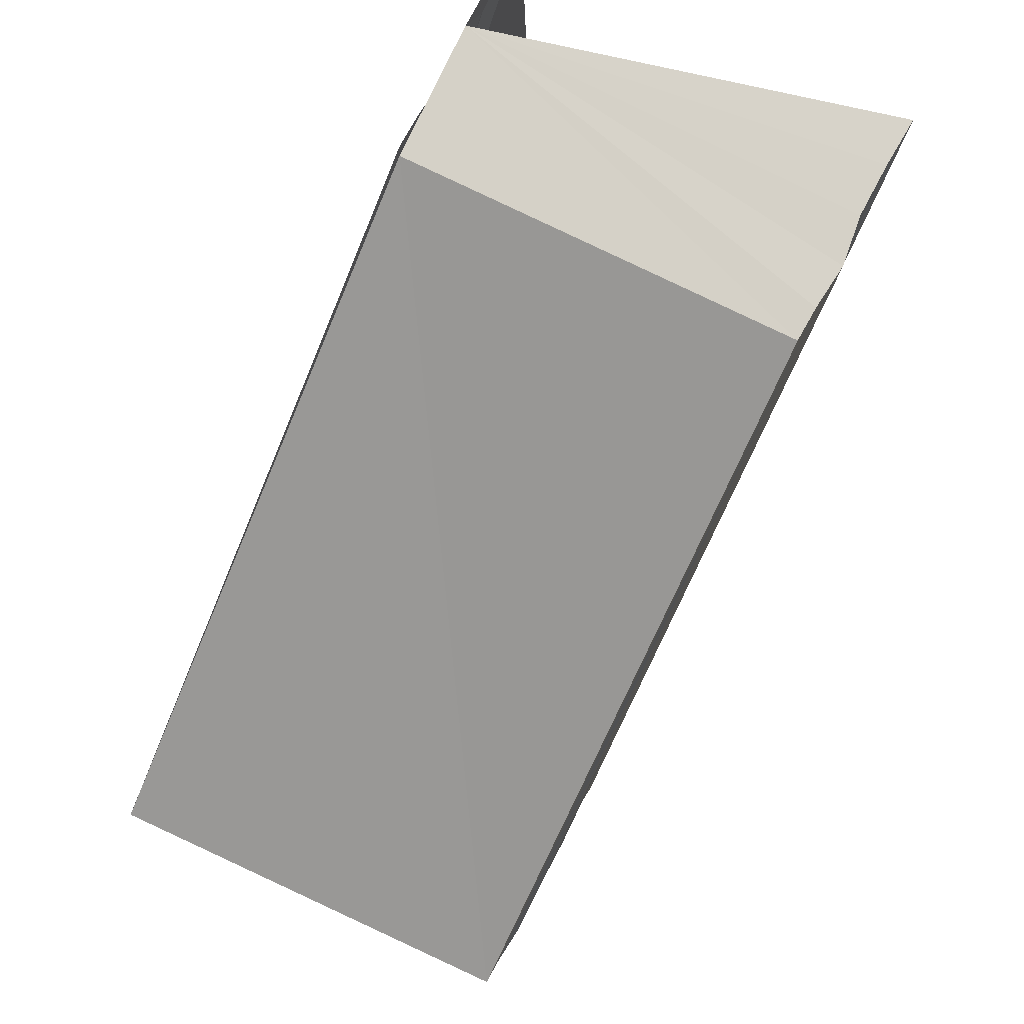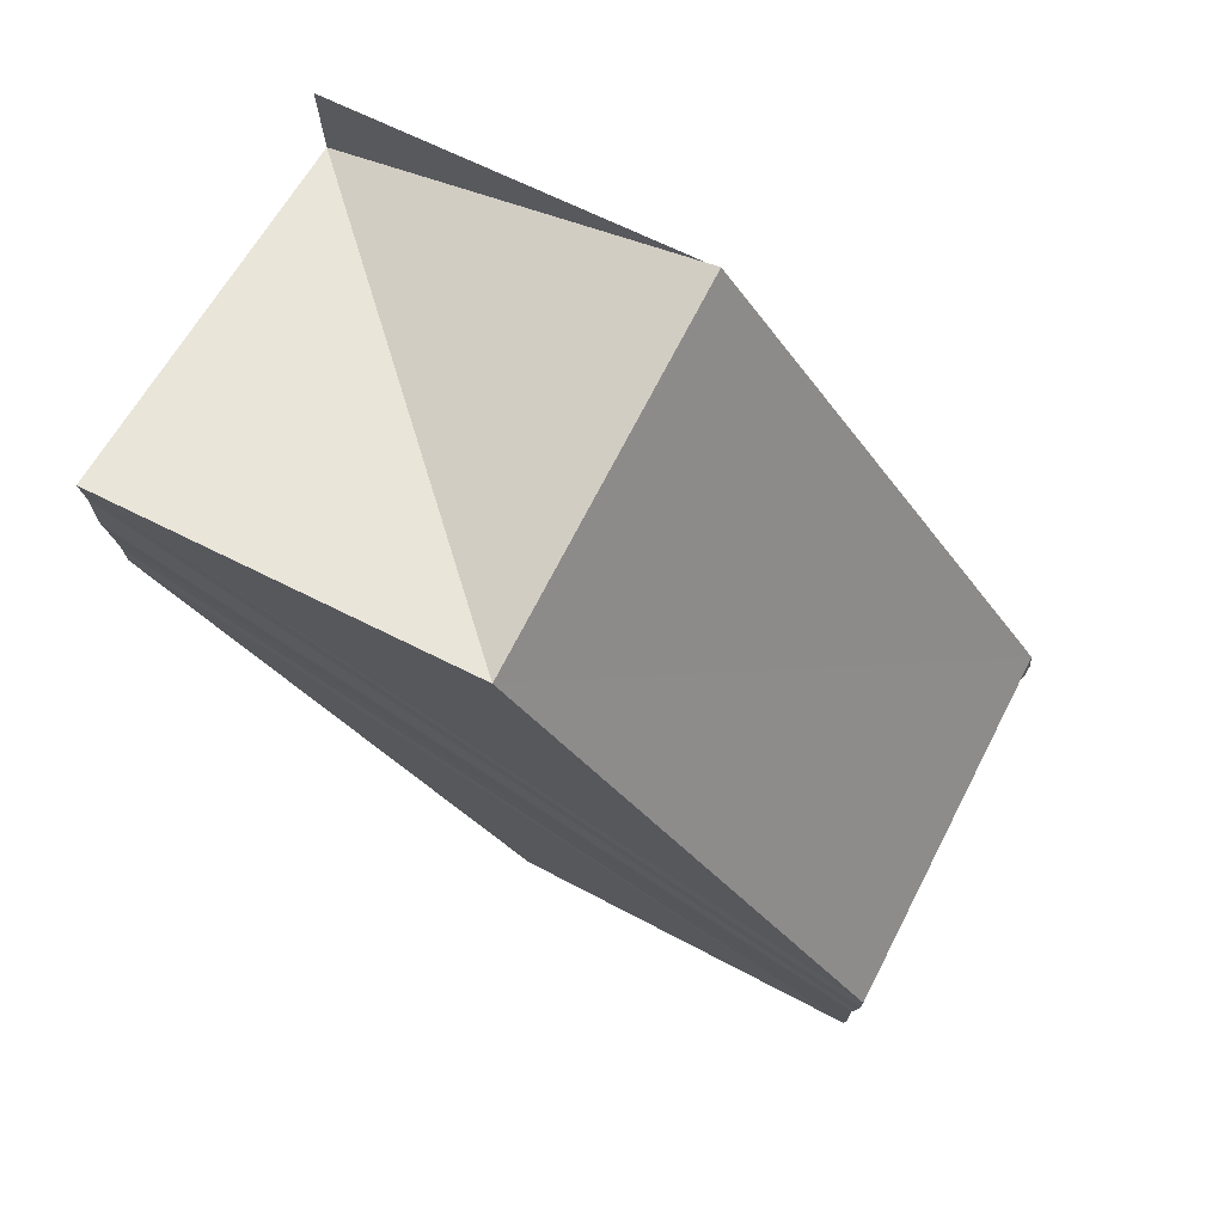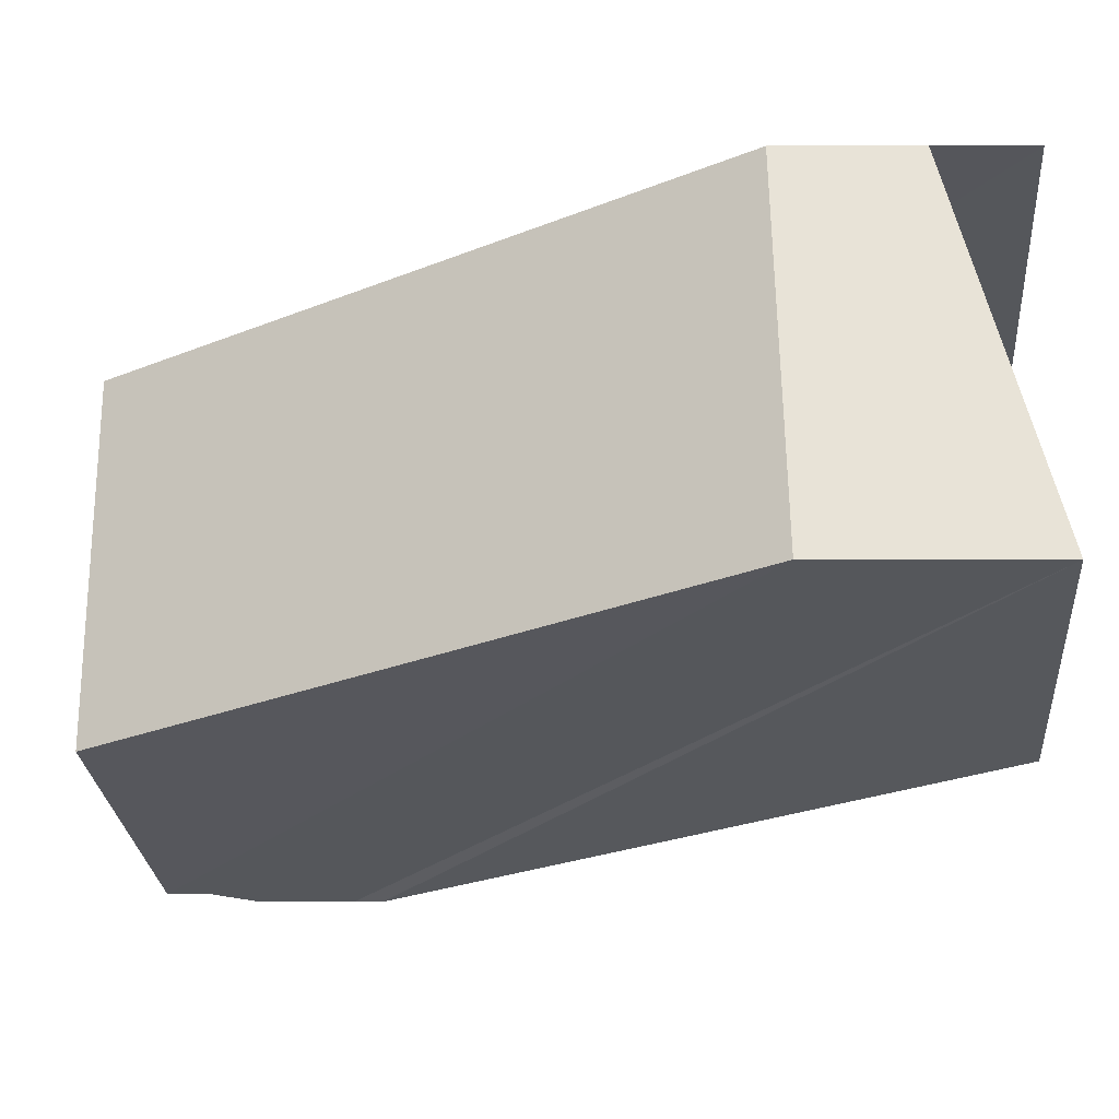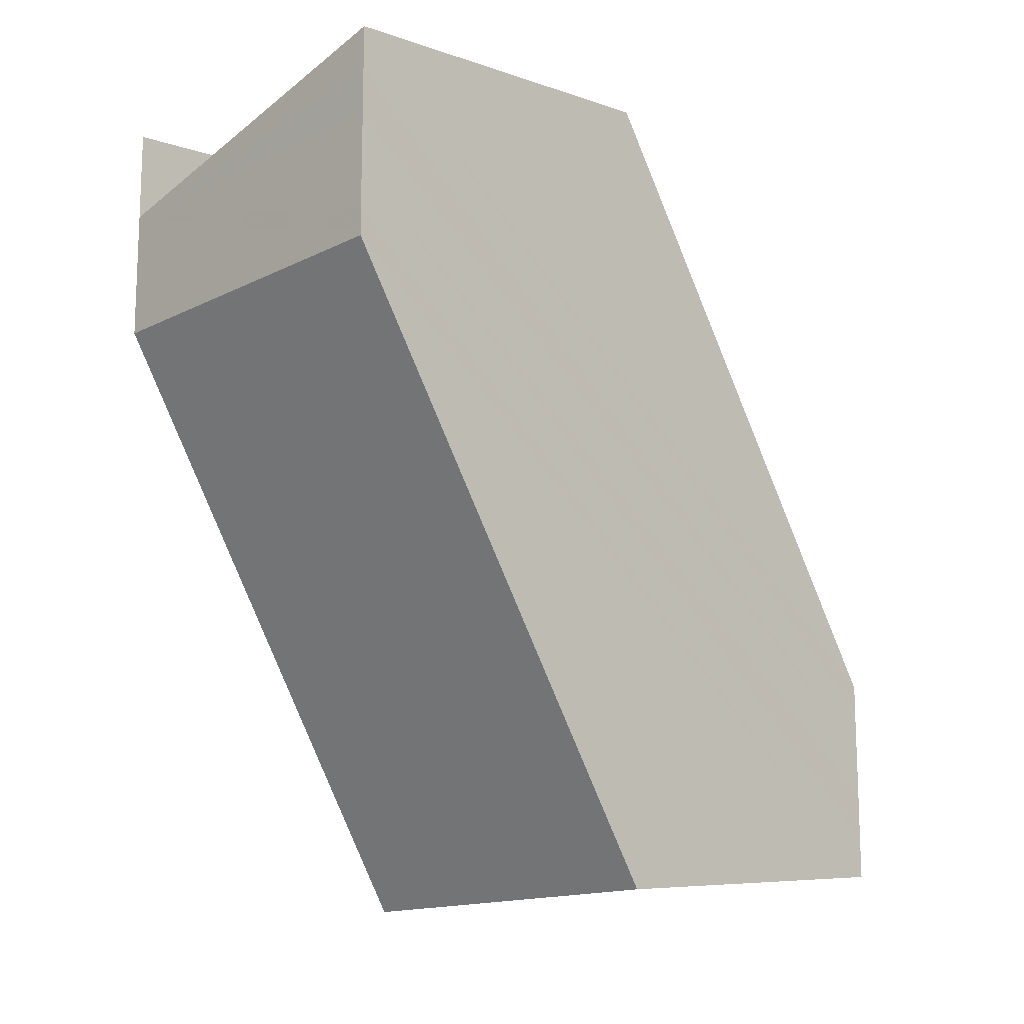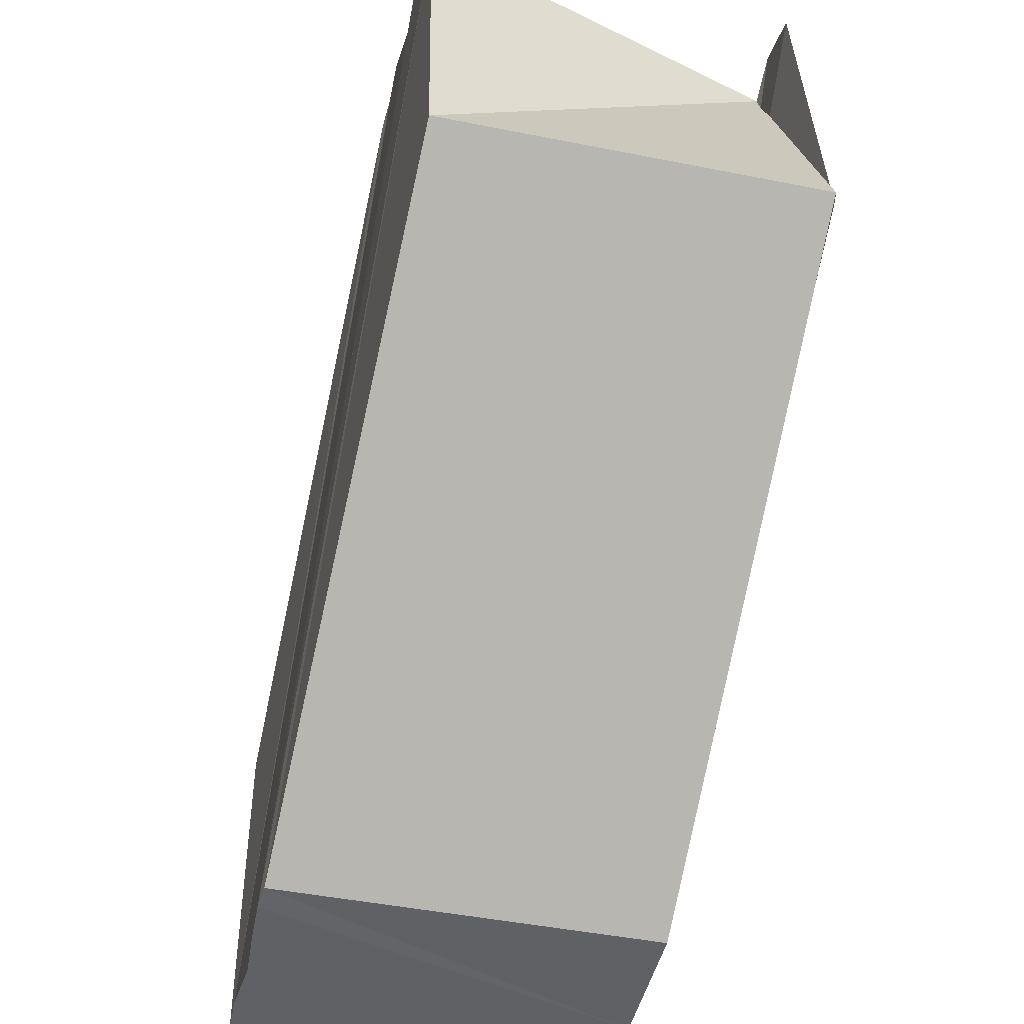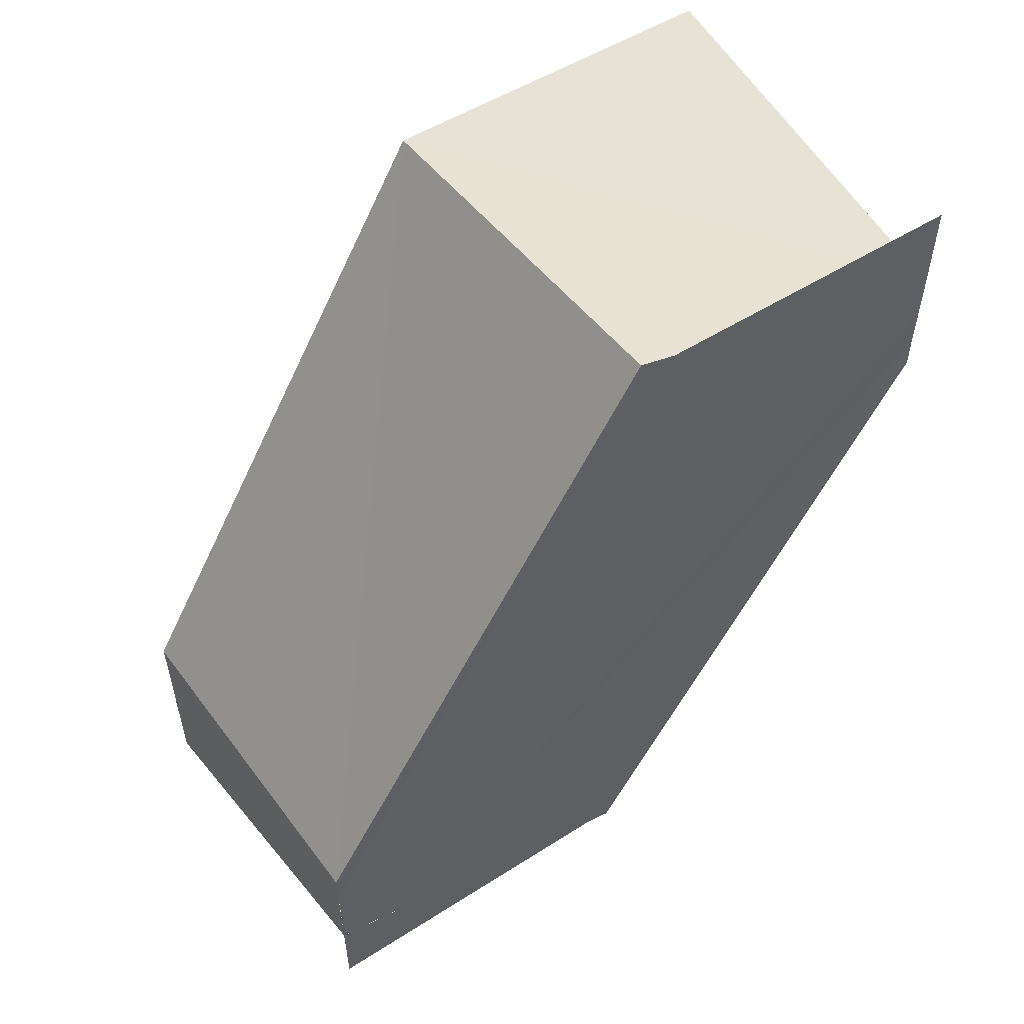
<metadata>
{"format":"obj","ext":"obj","renderer":"f3d","projection":"perspective","resolution":1024,"background":"white","views":[{"elev":78.8,"azim":-153.2,"up":"+Y"},{"elev":75.5,"azim":-62.2,"up":"+Z"},{"elev":62.5,"azim":-89.4,"up":"+Y"},{"elev":-13.5,"azim":-134.7,"up":"+Z"},{"elev":-49.5,"azim":-14.2,"up":"+Y"},{"elev":54.0,"azim":53.3,"up":"+Z"}]}
</metadata>
<code>
o 2412
v 2206 1861 8.027
v 2206 1861 8.026
v 2206 1861 8.043
v 2206 1861 8.042
v 2206 1861 8.025
v 2206 1861 8.04
v 2206 1861 8.025
v 2206 1861 8.024
v 2206 1861 8.024
v 2206 1861 8.04
v 2206 1861 8.024
v 2206 1861 8.024
v 2206 1861 8.039
v 2206 1861 8.031
v 2205 1861 8.03
v 2205 1861 8.03
v 2205 1861 8.046
v 2205 1861 8.03
v 2205 1861 8.03
v 2205 1861 8.045
v 2205 1861 8.046
v 2205 1861 8.028
v 2205 1861 8.044
v 2205 1861 8.03
v 2205 1861 8.027
v 2205 1861 8.026
v 2205 1861 8.043
v 2205 1861 8.028
v 2205 1861 8.042
v 2205 1861 8.027
v 2206 1861 8.027
v 2205 1861 8.025
v 2205 1861 8.04
v 2205 1861 8.026
v 2205 1861 8.04
v 2205 1861 8.025
v 2205 1861 8.024
v 2205 1861 8.025
v 2205 1861 8.026
v 2205 1861 8.04
v 2205 1861 8.027
v 2205 1861 8.042
v 2205 1861 8.028
v 2205 1861 8.043
v 2205 1861 8.03
v 2205 1861 8.044
v 2205 1861 8.03
v 2205 1861 8.045
v 2205 1861 8.024
v 2206 1861 8.024
v 2206 1861 8.039
v 2206 1861 8.039
v 2205 1861 8.024
v 2205 1861 8.04
v 2206 1861 8.027
v 2205 1861 8.025
v 2206 1861 8.024
v 2206 1861 8.025
v 2205 1861 8.04
v 2205 1861 8.04
v 2205 1861 8.042
v 2205 1861 8.043
v 2205 1861 8.044
v 2206 1861 8.043
v 2205 1861 8.045
v 2205 1861 8.046
v 2206 1861 8.046
v 2206 1861 8.031
v 2206 1861 8.046
v 2206 1861 8.031
v 2206 1861 8.03
v 2206 1861 8.046
v 2206 1861 8.046
v 2206 1861 8.03
v 2206 1861 8.046
v 2206 1861 8.045
v 2206 1861 8.043
v 2206 1861 8.046
v 2206 1861 8.028
v 2206 1861 8.045
v 2206 1861 8.044
v 2206 1861 8.027
v 2206 1861 8.024
v 2206 1861 8.024
v 2206 1861 8.043
v 2205 1861 8.045
v 2205 1861 8.046
v 2206 1861 8.046
v 2206 1861 8.045
f 1 2 3
f 3 2 4
f 2 5 4
f 4 5 6
f 7 8 6
f 6 9 10
f 9 11 10
f 10 12 13
f 1 14 15
f 16 14 17
f 1 18 19
f 20 18 21
f 1 19 22
f 23 24 20
f 1 22 25
f 1 25 26
f 27 28 23
f 29 30 27
f 31 26 32
f 33 34 29
f 35 36 33
f 37 38 35
f 38 39 40
f 39 41 42
f 41 43 44
f 43 45 46
f 45 47 48
f 31 49 50
f 50 49 51
f 52 53 54
f 55 56 53
f 55 57 58
f 3 52 59
f 3 54 60
f 3 60 61
f 3 61 62
f 3 62 63
f 64 63 65
f 64 66 67
f 66 68 69
f 70 71 67
f 72 71 73
f 71 74 73
f 75 74 76
f 77 78 75
f 74 79 80
f 80 79 81
f 79 1 81
f 81 1 3
f 82 83 84
f 85 86 87
f 85 88 89

</code>
